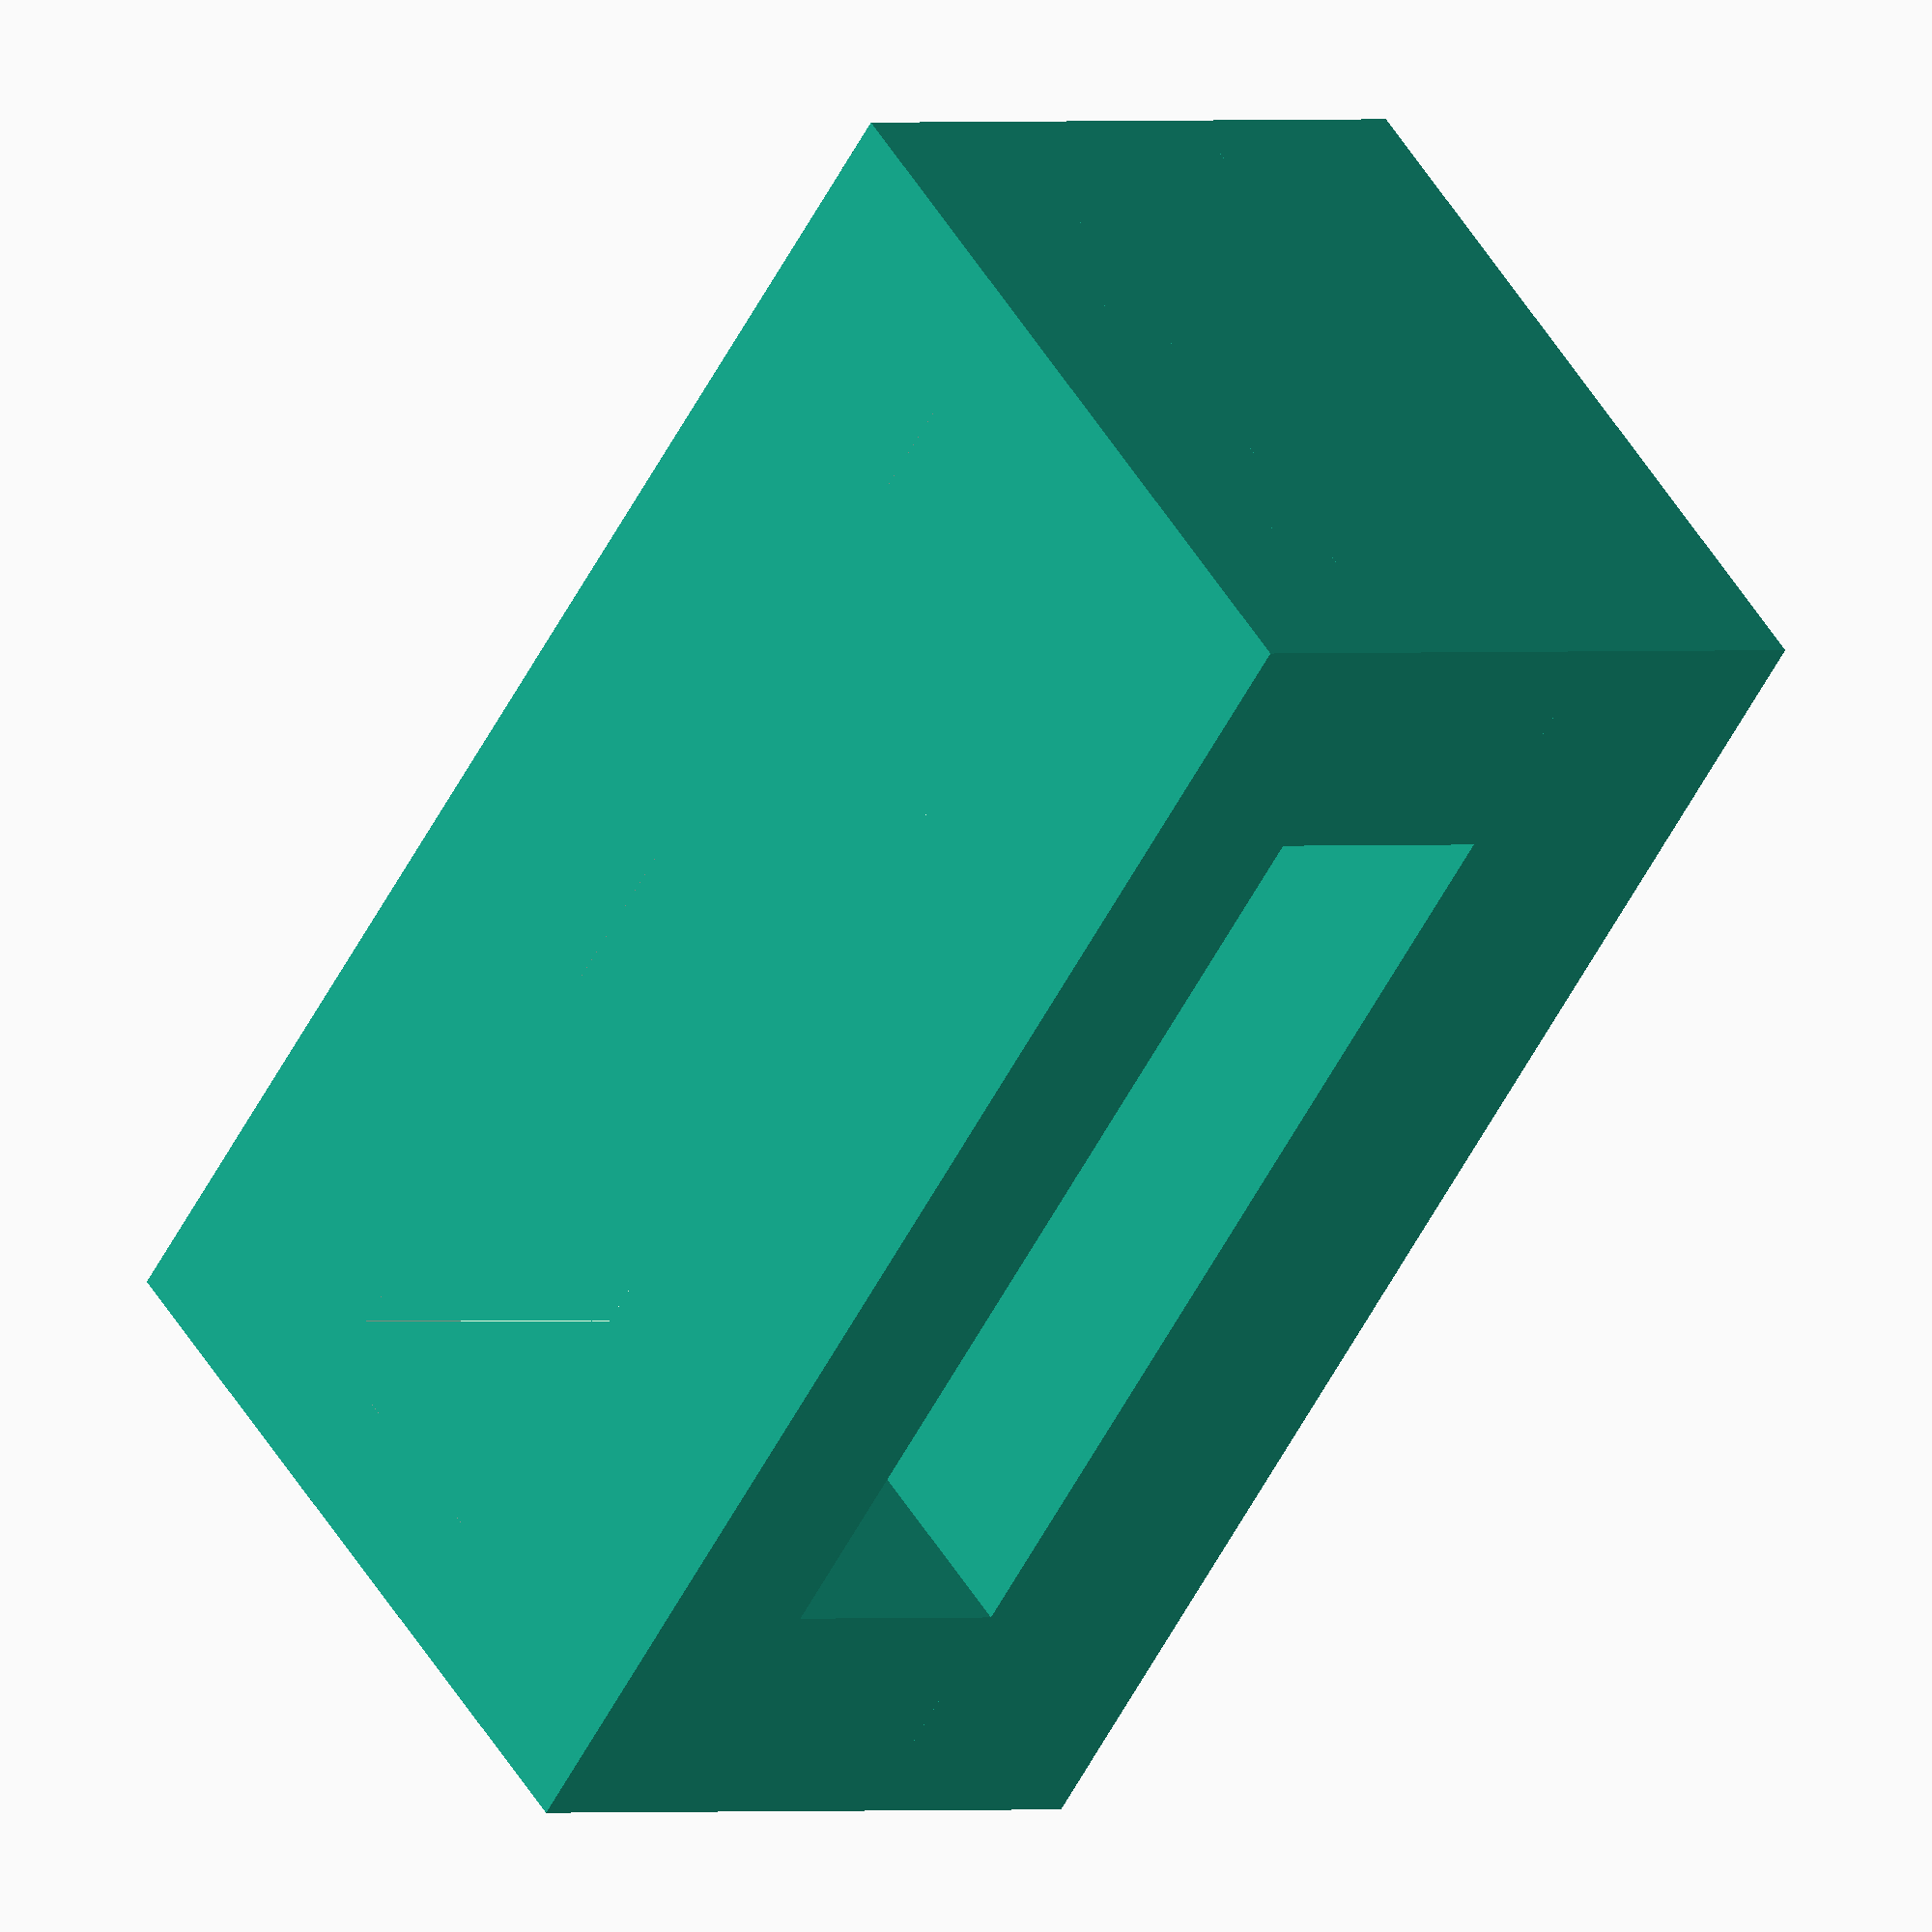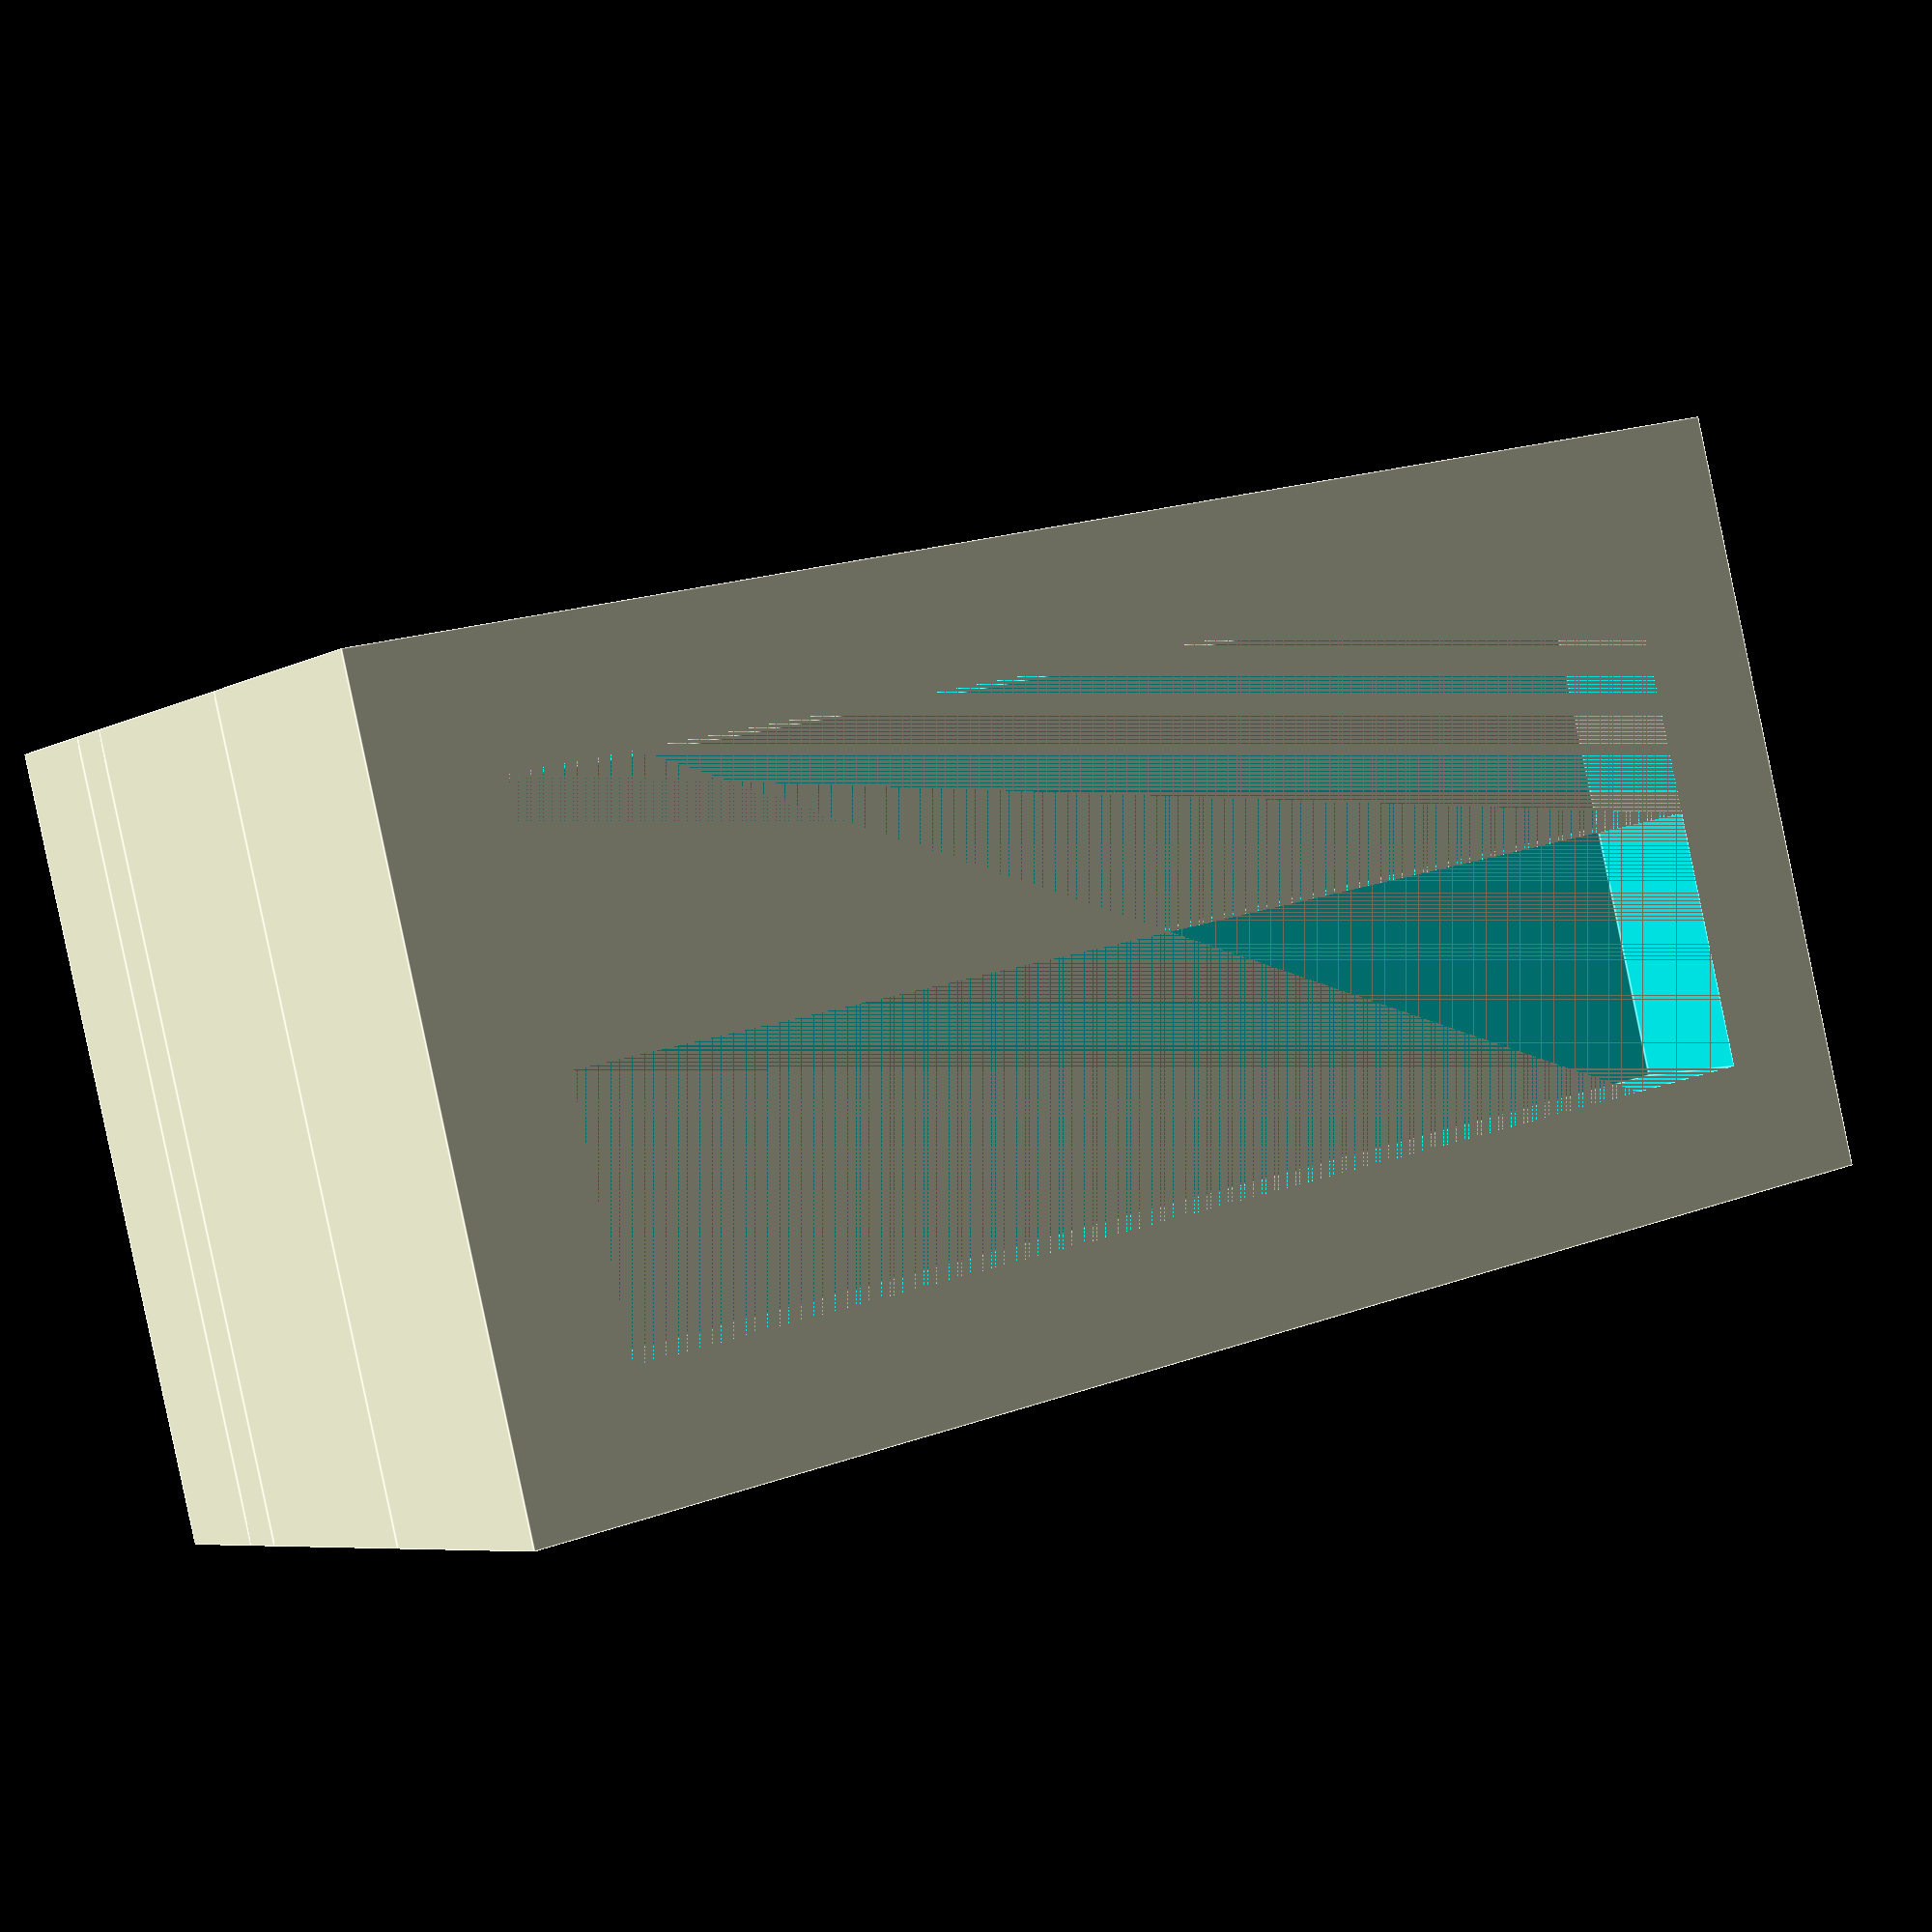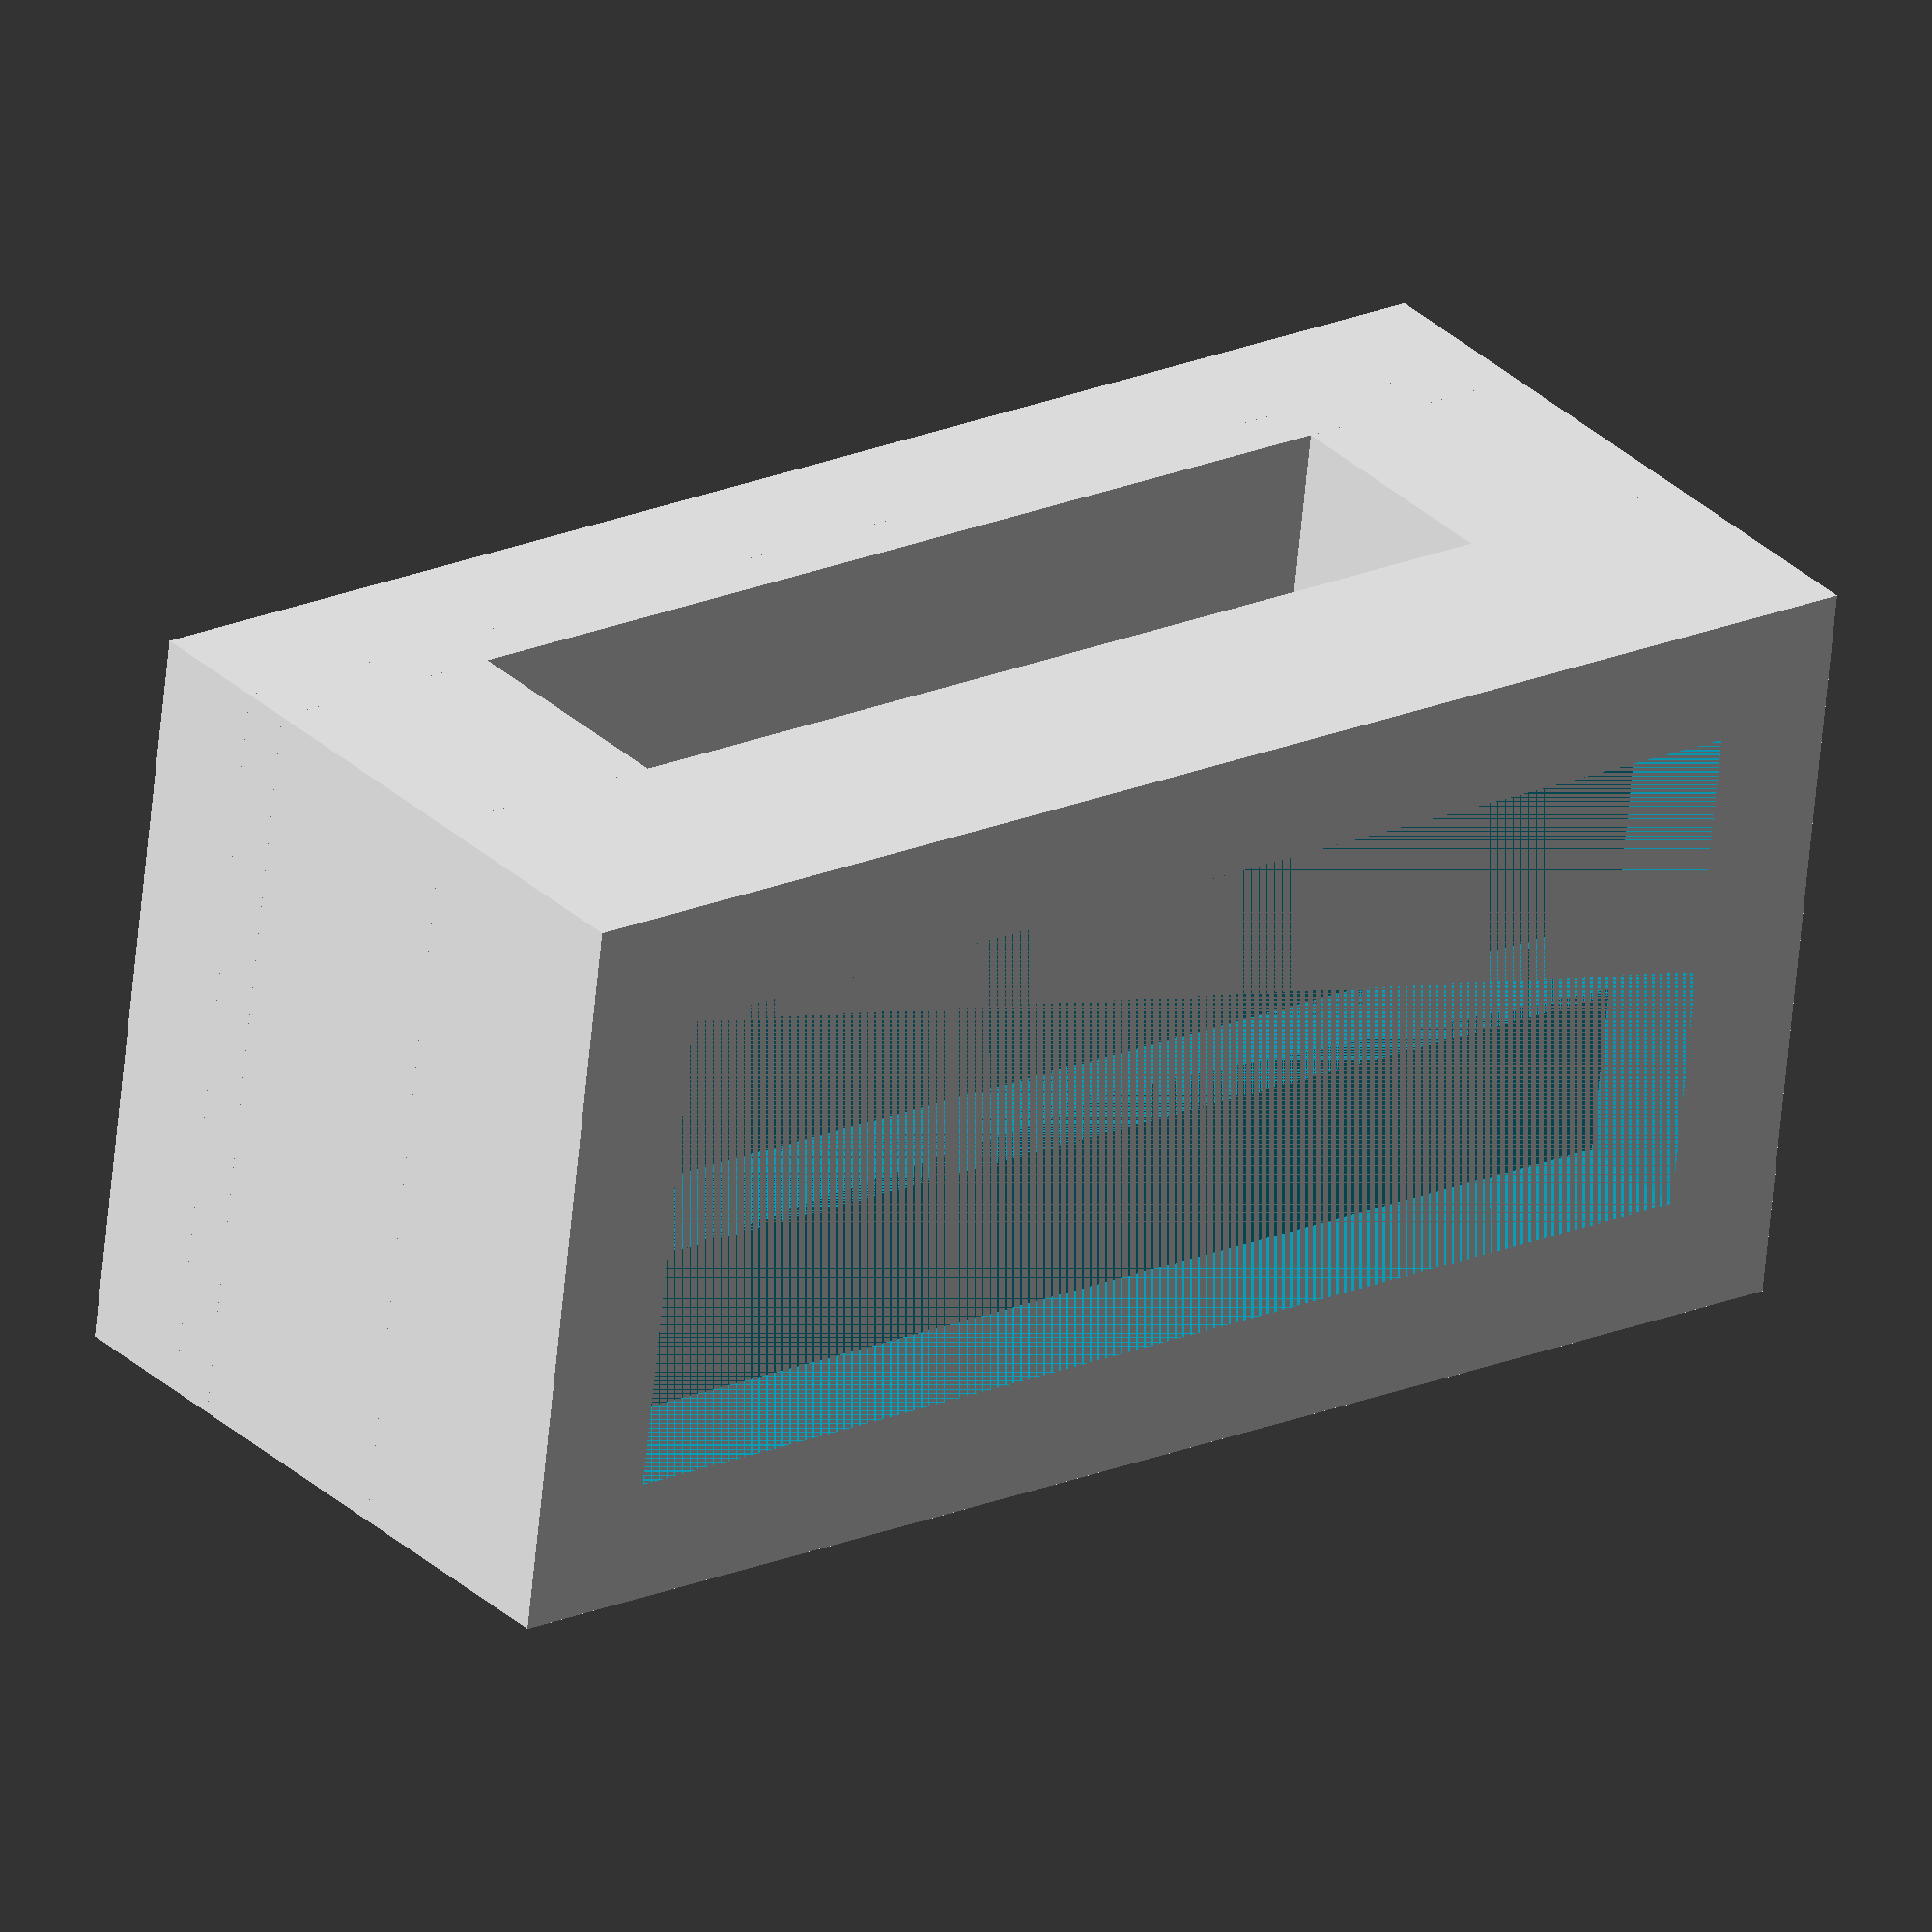
<openscad>

// Base Block
module base_block() {
    difference() {
        cube([60, 30, 10], center = false);
        translate([5, 5, 0])
            cube([50, 10, 5], center = false);
        translate([5, 15, 0])
            cube([50, 10, 5], center = false);
    }
}

// Side Clamp
module side_clamp() {
    difference() {
        cube([10, 30, 10], center = false);
        translate([2, 5, 0])
            cube([6, 20, 10], center = false);
    }
}

// Top Clamp
module top_clamp() {
    difference() {
        cube([60, 30, 5], center = false);
        translate([5, 10, 0])
            cube([50, 10, 5], center = false);
    }
}

// Spacer Block
module spacer_block() {
    cube([60, 30, 2], center = false);
}

// Assembly
module assembly() {
    // Layer 4: Base Block
    base_block();

    // Layer 3: Side Clamps
    translate([0, 0, 10])
        side_clamp();
    translate([50, 0, 10])
        side_clamp();

    // Layer 2: Spacer Block
    translate([0, 0, 20])
        spacer_block();

    // Layer 1: Top Clamp
    translate([0, 0, 22])
        top_clamp();
}

// Render the assembly
assembly();


</openscad>
<views>
elev=179.6 azim=312.2 roll=133.3 proj=o view=solid
elev=6.2 azim=14.2 roll=147.2 proj=p view=edges
elev=148.5 azim=173.1 roll=37.7 proj=o view=solid
</views>
